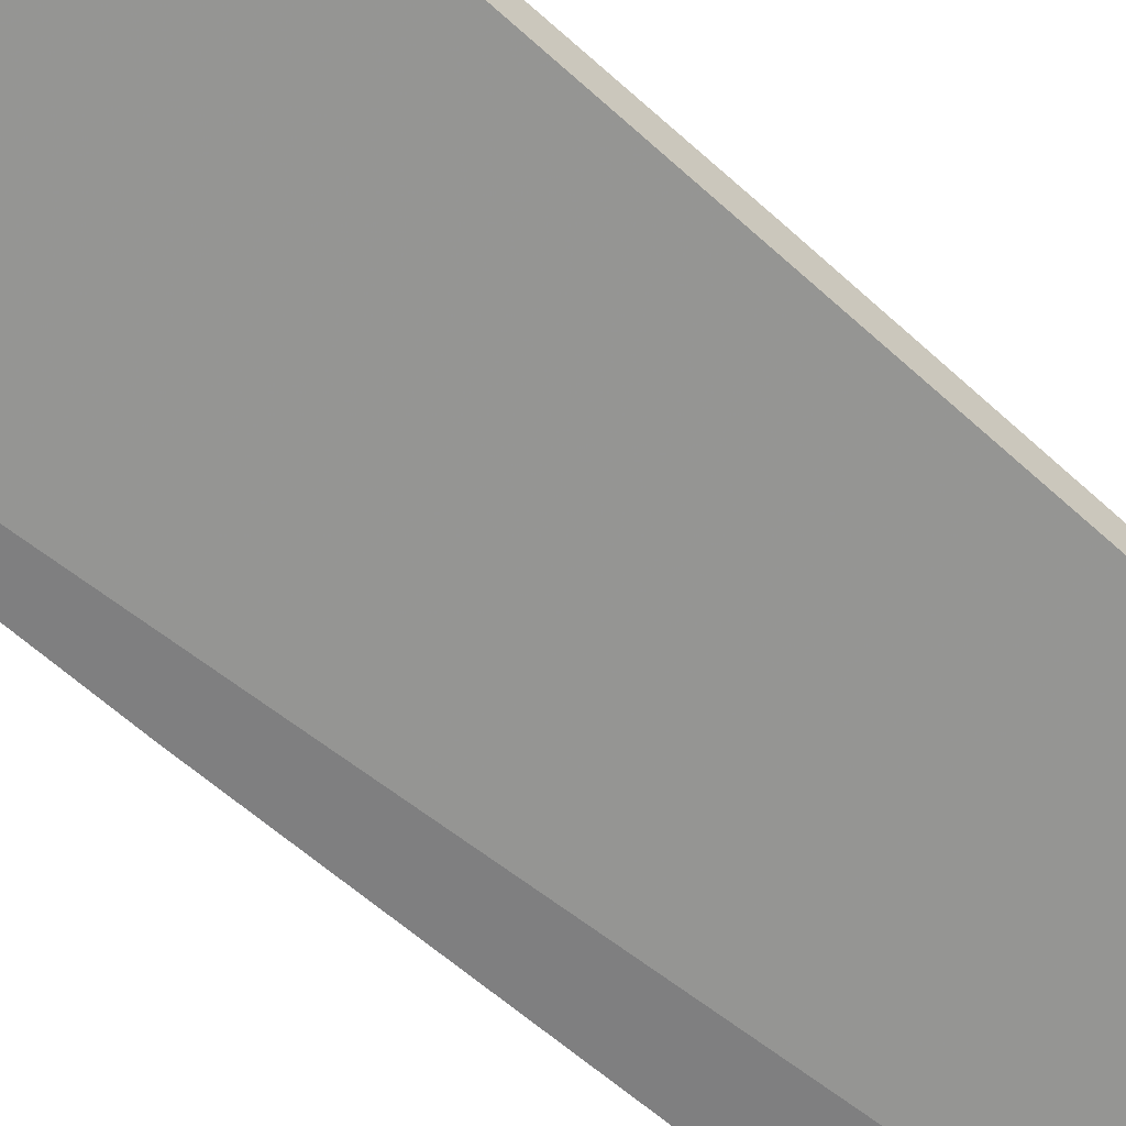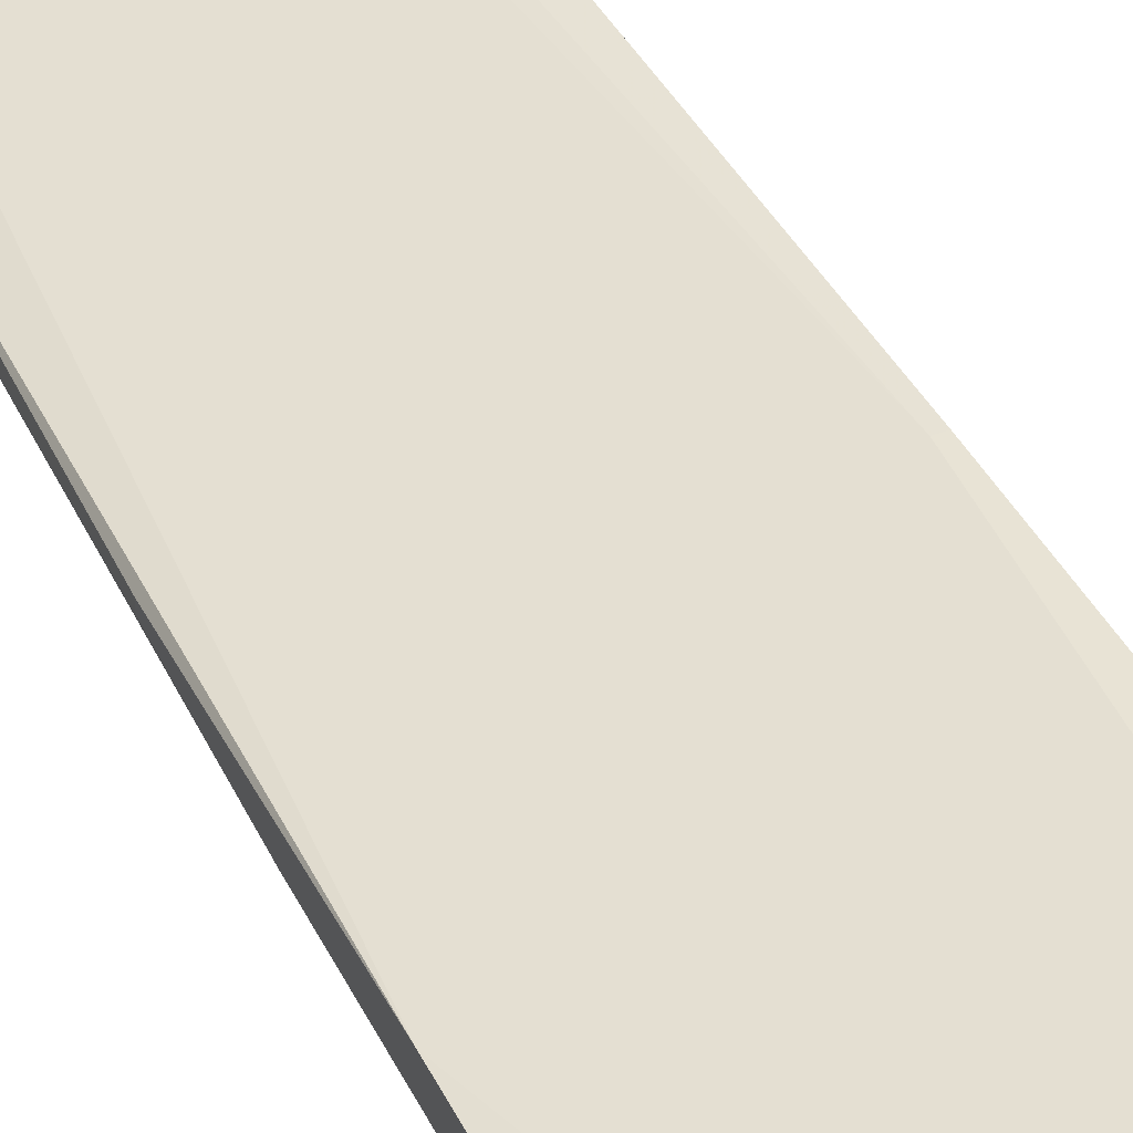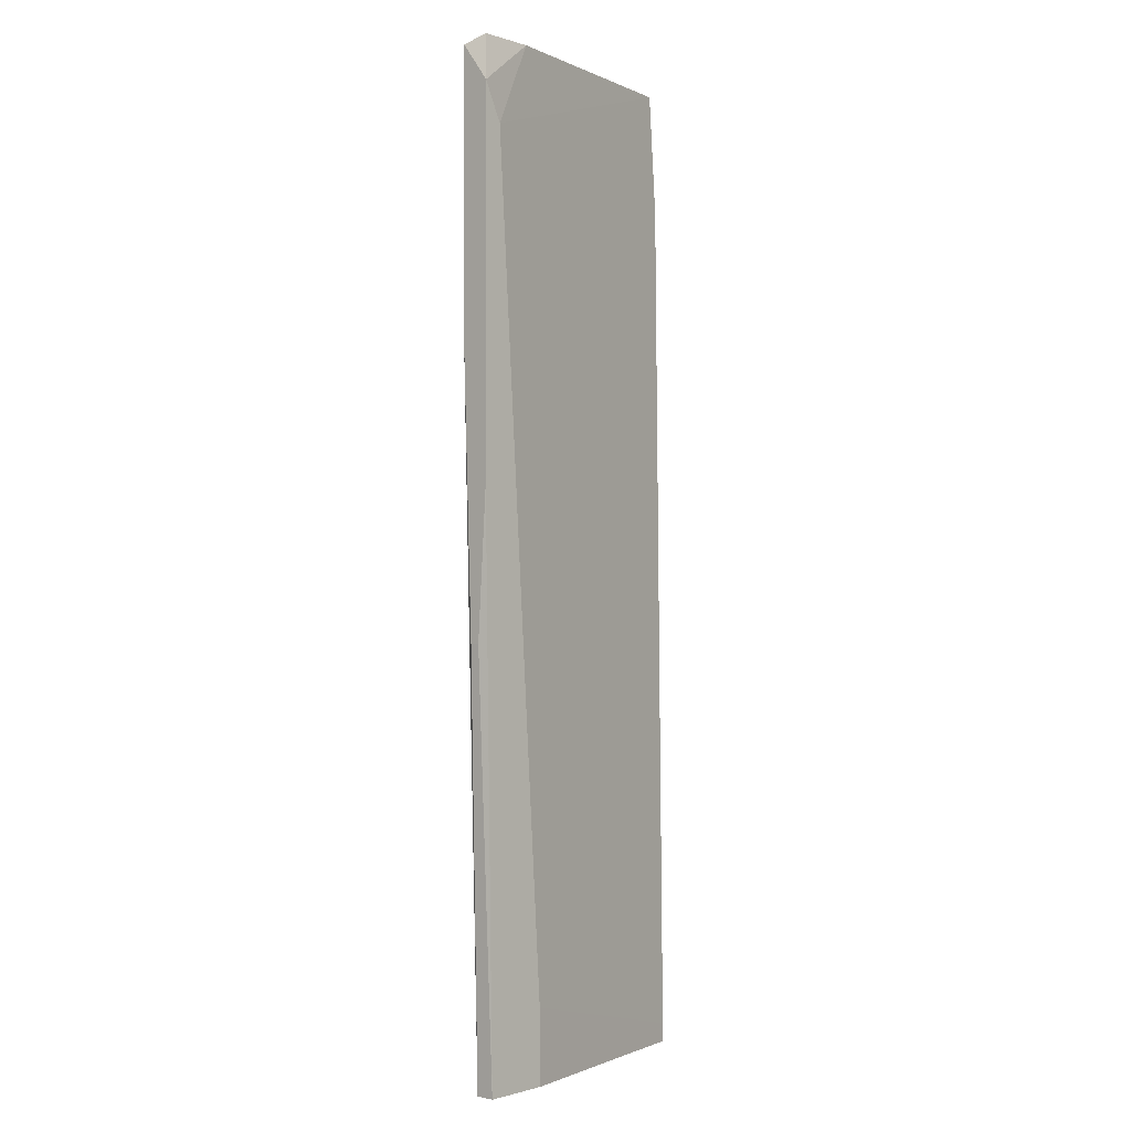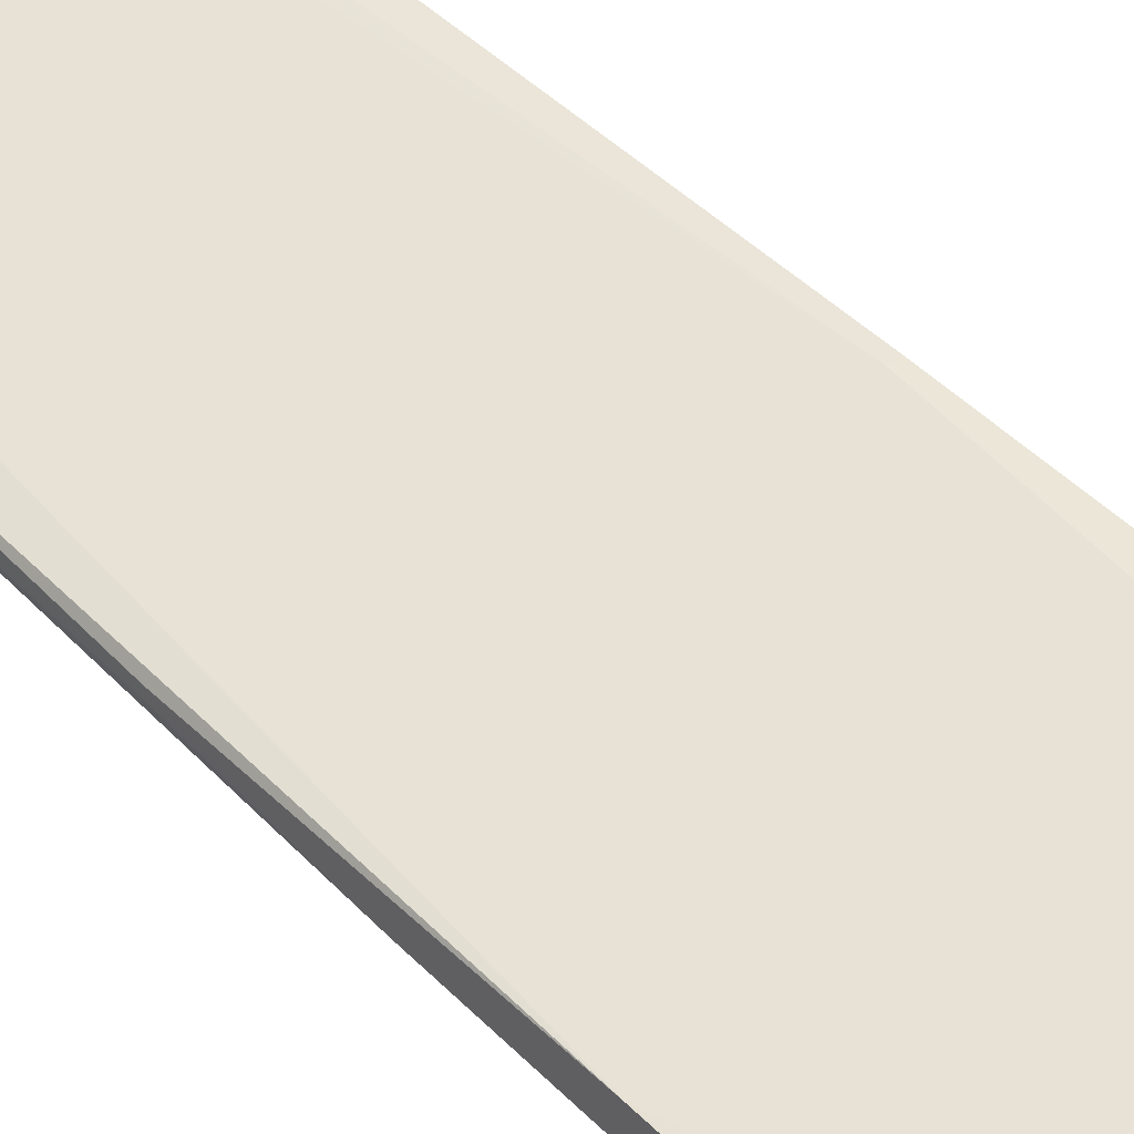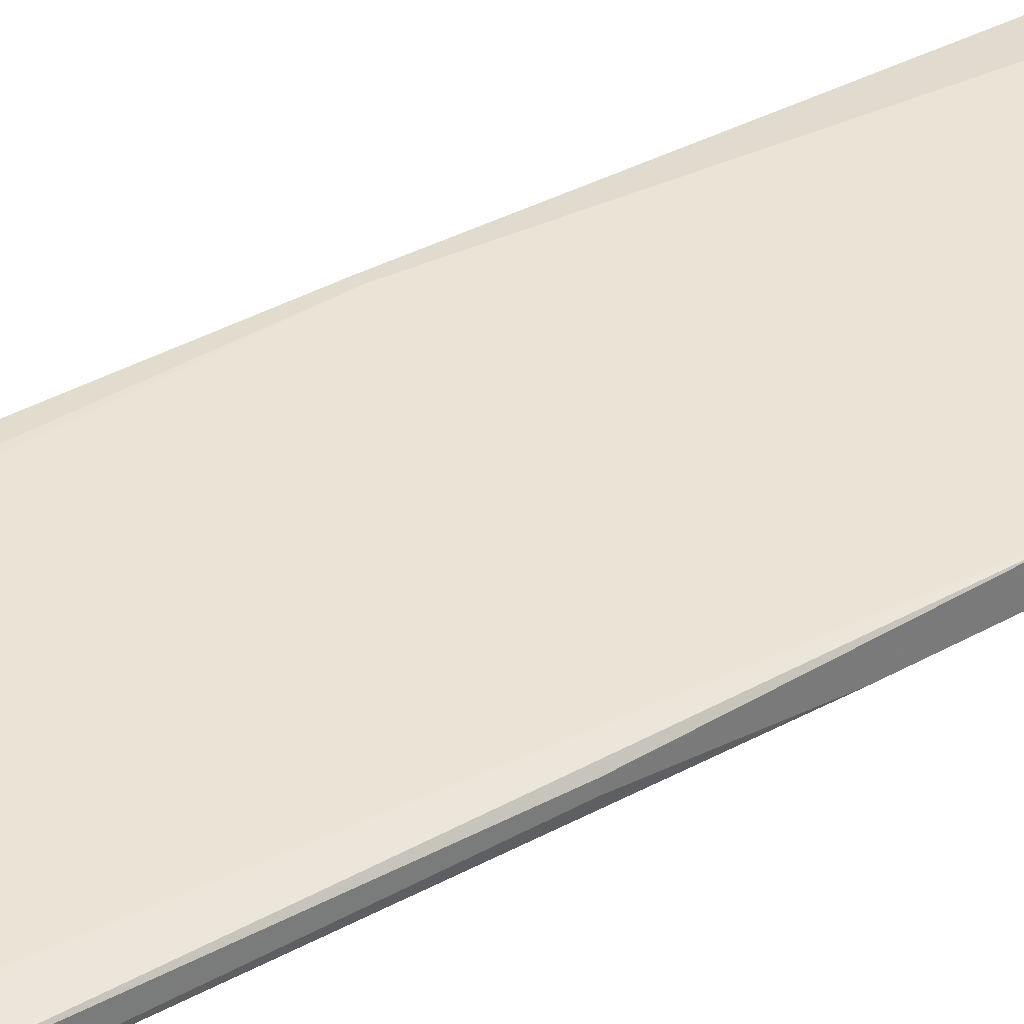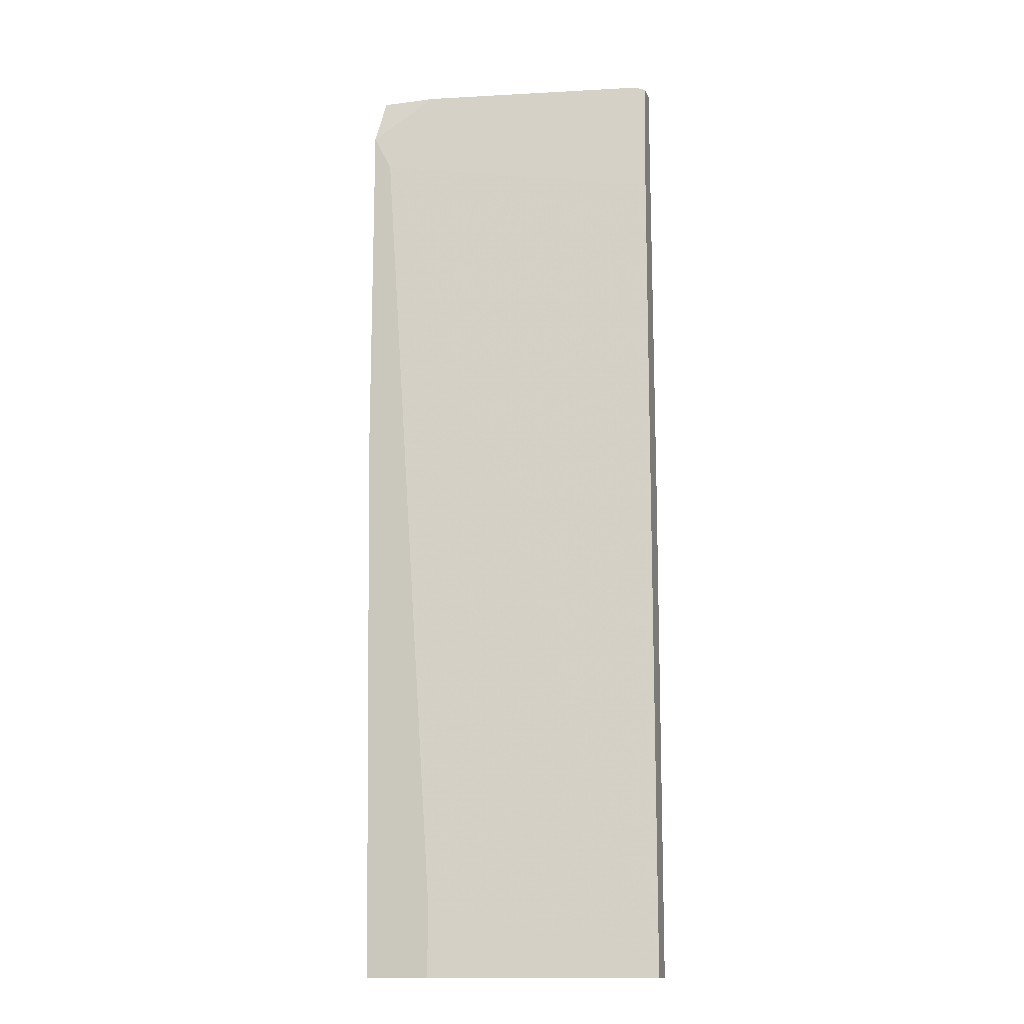
<metadata>
{"format":"obj","ext":"obj","renderer":"f3d","projection":"perspective","resolution":1024,"background":"white","views":[{"elev":-59.8,"azim":46.7,"up":"+Y"},{"elev":41.2,"azim":-24.8,"up":"+Y"},{"elev":-1.0,"azim":-48.7,"up":"+Z"},{"elev":46.5,"azim":-41.4,"up":"+Y"},{"elev":33.6,"azim":-127.8,"up":"+Y"},{"elev":-14.5,"azim":15.9,"up":"+Z"}]}
</metadata>
<code>
v -0.08026 -0.0032 -0.06901
v -0.08026 -0.001877 0.06995
v -0.08026 -0.001877 0.05139
v -0.04453 0.003418 0.003751
v -0.04453 -0.000554 0.06995
v -0.04718 0.002094 -0.07036
v -0.0432 0.003418 0.06995
v -0.0432 0.003418 0.003751
v -0.0432 -0.000554 0.05273
v -0.0432 0.00077 0.06995
v -0.0432 -0.001877 -0.06771
v -0.0432 -0.001877 -0.07036
v -0.0432 0.002094 -0.07036
v -0.08422 -0.007171 0.05801
v -0.08687 -0.0032 0.0686
v -0.08687 -0.0032 0.0289
v -0.08687 -0.005848 -0.01079
v -0.08687 -0.004524 -0.01079
v -0.08687 -0.007171 0.06331
v -0.08687 -0.007171 0.01037
v -0.08555 -0.005848 0.06995
v -0.08555 -0.004524 -0.07036
v -0.08555 -0.007171 -0.07036
v -0.0776 -0.005848 0.06995
v -0.07628 -0.007171 -0.05975
v -0.07628 -0.007171 -0.07036
v -0.0485 0.003418 0.06995
v -0.0485 0.003418 0.06198
v -0.0485 0.002094 -0.05844
v -0.08158 -0.0032 -0.0505
f 5 9 10
f 13 7 11
f 7 27 24
f 22 13 26
f 7 24 5
f 5 24 14
f 17 22 23
f 22 26 23
f 26 14 23
f 17 15 16
f 15 17 19
f 14 24 19
f 23 14 19
f 27 7 4
f 11 7 9
f 5 14 9
f 14 11 9
f 24 27 2
f 16 15 2
f 26 11 25
f 11 14 25
f 14 26 25
f 13 22 6
f 22 1 6
f 1 29 6
f 4 13 6
f 29 4 6
f 13 11 12
f 26 13 12
f 11 26 12
f 27 4 28
f 4 29 28
f 2 27 28
f 15 19 21
f 19 24 21
f 24 2 21
f 2 15 21
f 16 2 3
f 2 28 3
f 7 13 8
f 4 7 8
f 13 4 8
f 1 22 30
f 29 1 30
f 22 16 30
f 28 29 30
f 16 3 30
f 3 28 30
f 17 23 20
f 19 17 20
f 23 19 20
f 22 17 18
f 17 16 18
f 16 22 18
f 7 5 10
f 9 7 10

</code>
